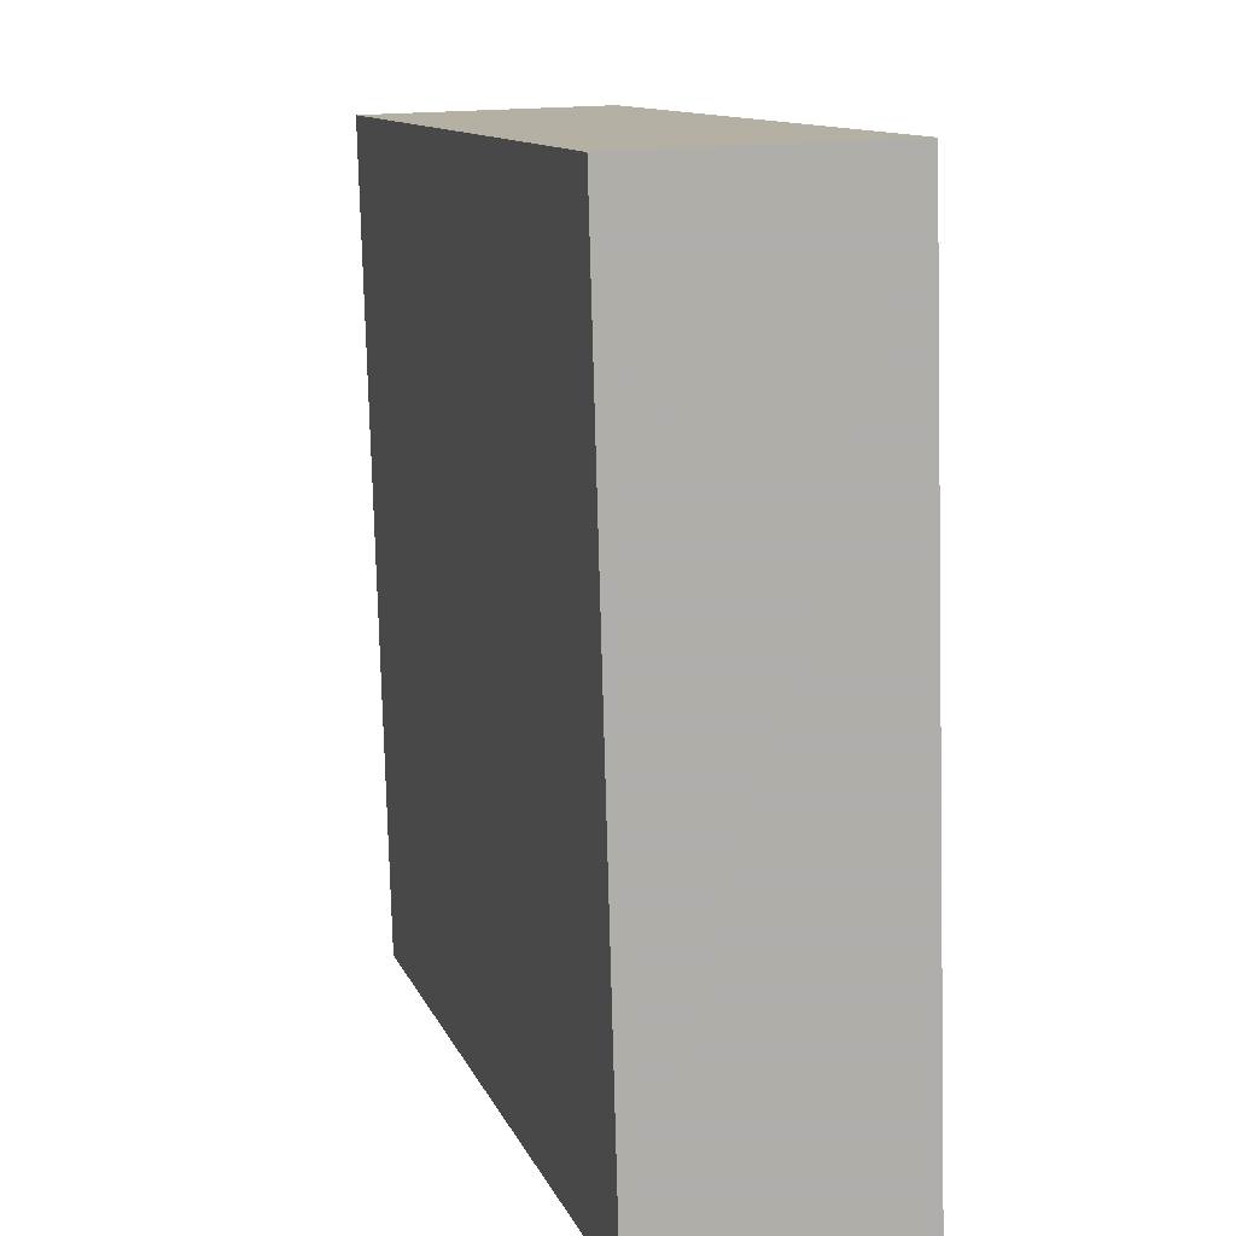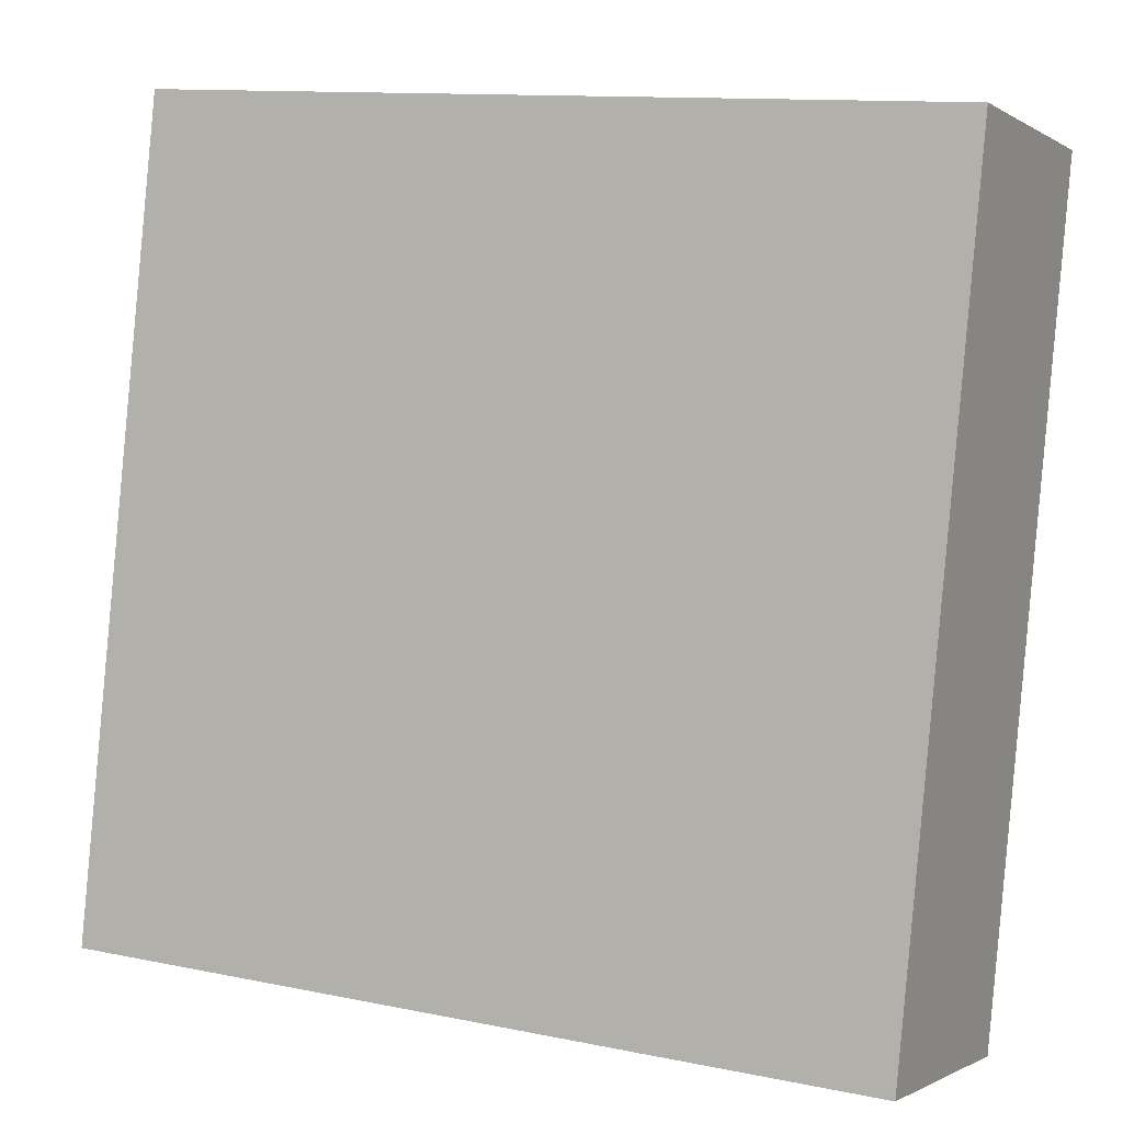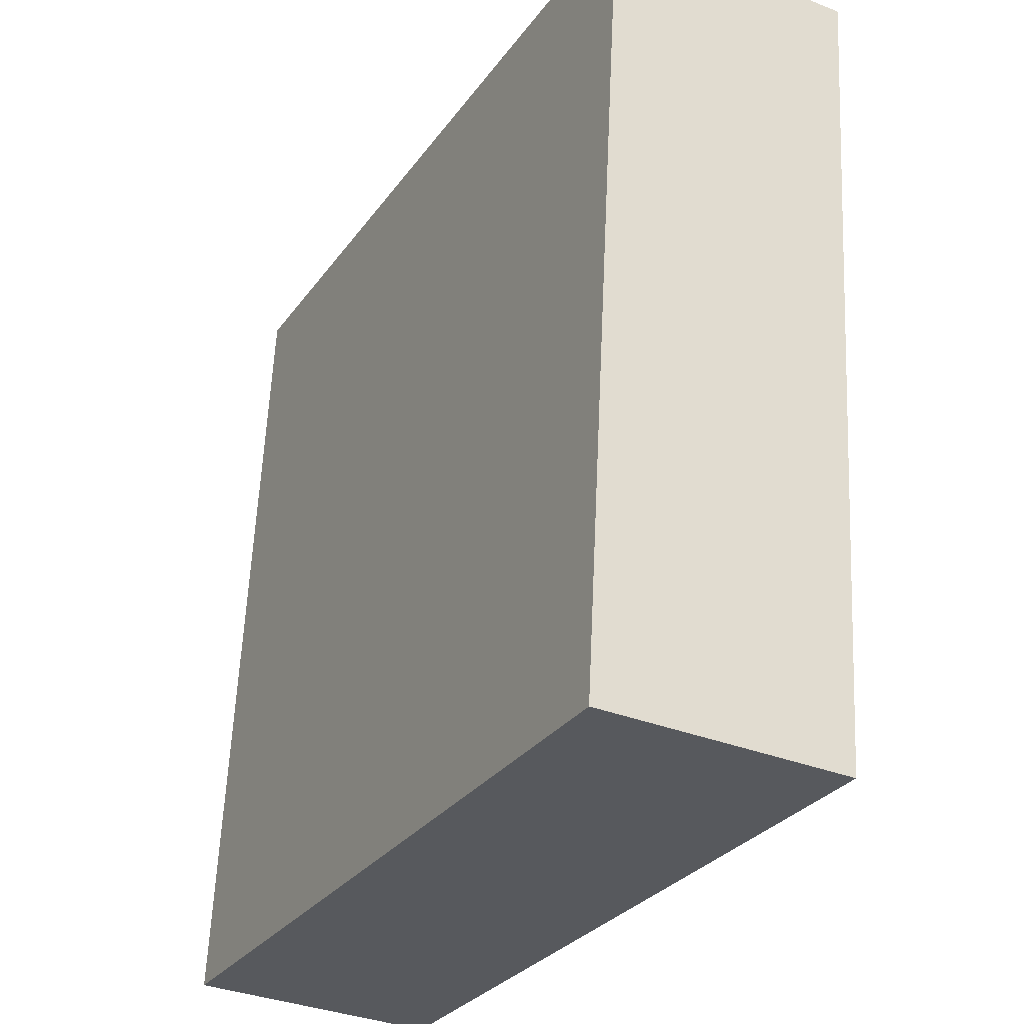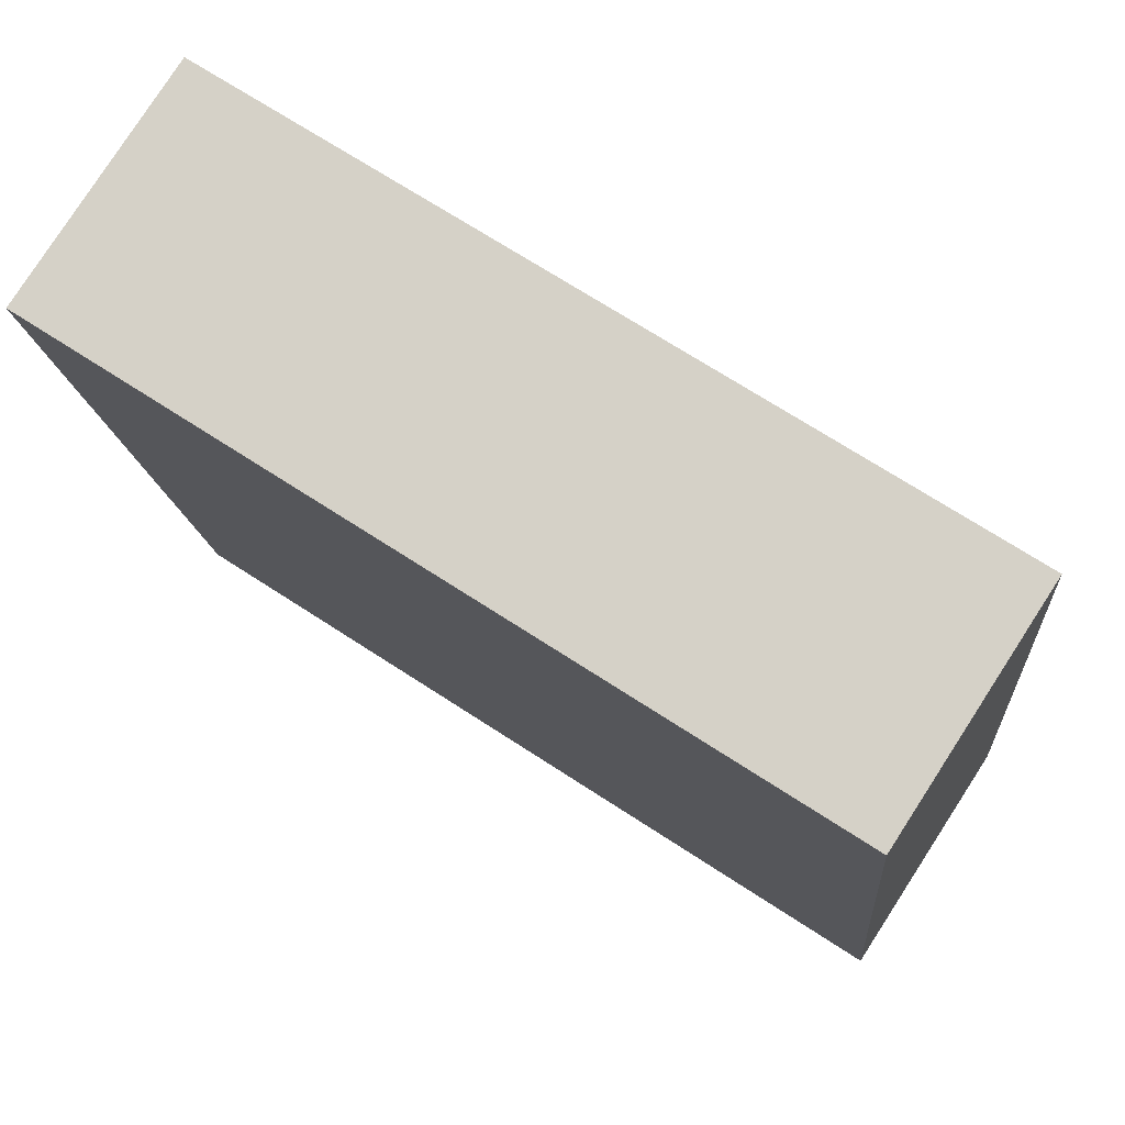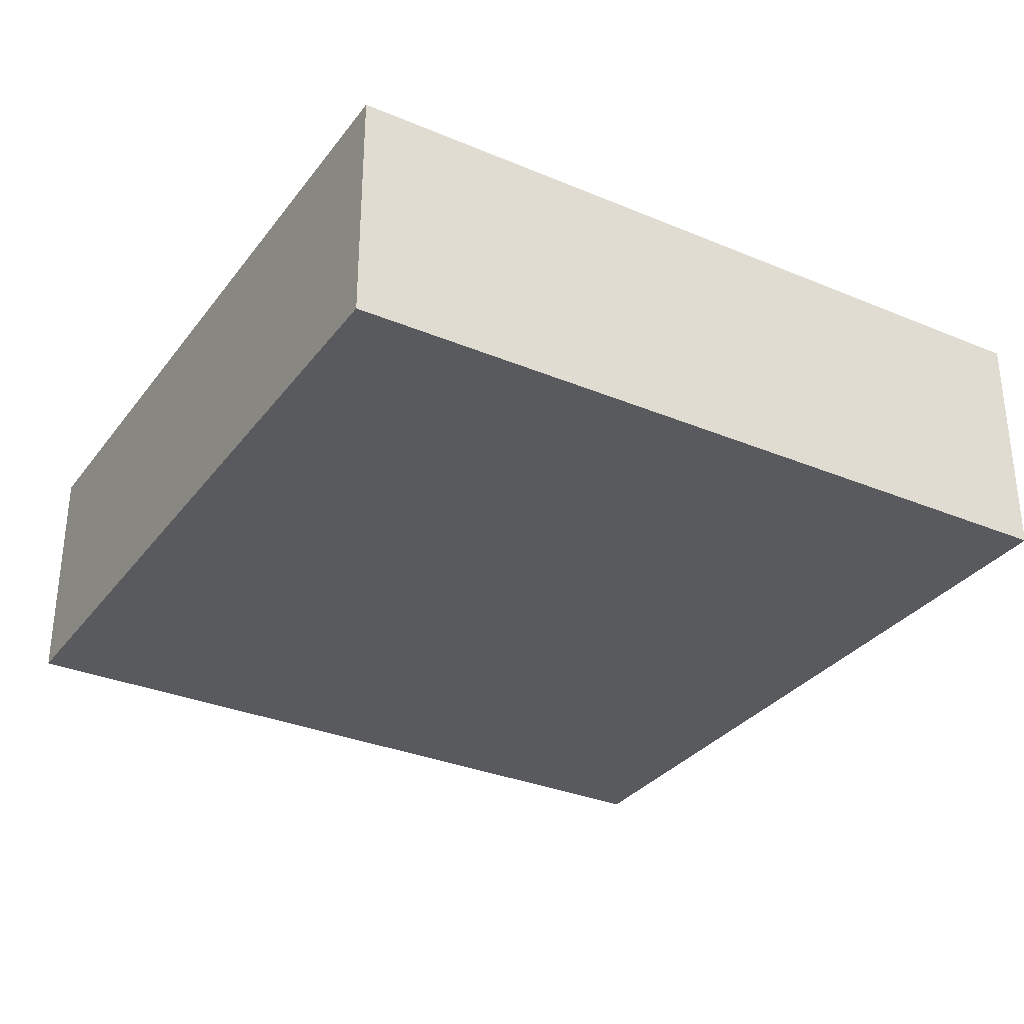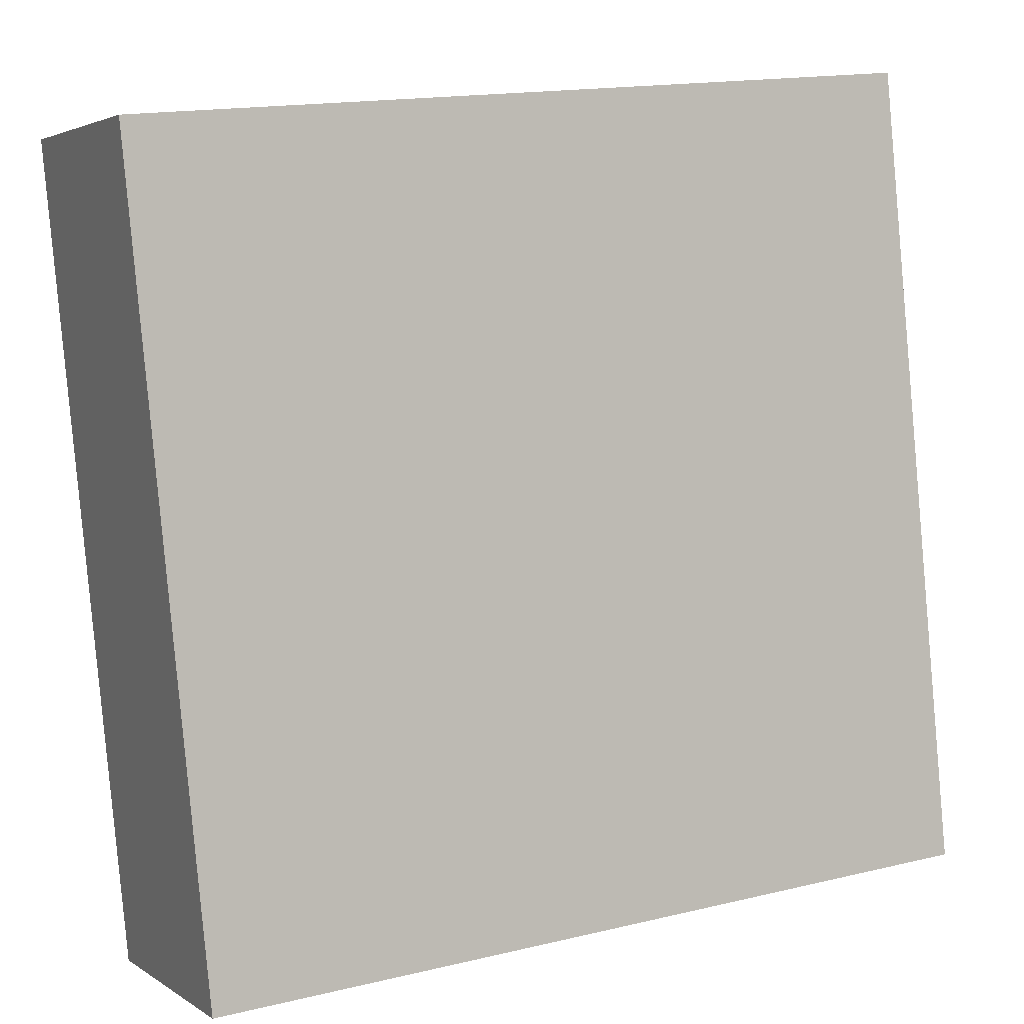
<metadata>
{"format":"obj","ext":"obj","renderer":"f3d","projection":"perspective","resolution":1024,"background":"white","views":[{"elev":17.3,"azim":-105.9,"up":"+Z"},{"elev":-1.1,"azim":26.2,"up":"+Z"},{"elev":-34.5,"azim":62.1,"up":"+Z"},{"elev":79.3,"azim":-147.1,"up":"+Z"},{"elev":-31.8,"azim":155.1,"up":"+Y"},{"elev":3.1,"azim":153.7,"up":"+Z"}]}
</metadata>
<code>
o object
v 0.7445 0.002067 0.5415
v 0.7445 -0.3677 0.5415
v 0.6255 -0.3677 -0.654
v -0.4511 0.002067 0.6605
v -0.4511 -0.3677 0.6605
v 0.7445 -0.3677 0.5415
v -0.57 0.002067 -0.535
v -0.57 -0.3677 -0.535
v -0.4511 -0.3677 0.6605
v 0.6255 0.002067 -0.654
v 0.6255 -0.3677 -0.654
v -0.57 -0.3677 -0.535
v 0.7445 -0.3677 0.5415
v -0.4511 -0.3677 0.6605
v -0.57 -0.3677 -0.535
v -0.4511 0.002067 0.6605
v 0.7445 0.002067 0.5415
v 0.6255 0.002067 -0.654
v 0.6255 0.002067 -0.654
v 0.7445 0.002067 0.5415
v -0.4511 0.002067 0.6605
v -0.57 0.002067 -0.535
v 0.6255 -0.3677 -0.654
v -0.57 0.002067 -0.535
f 1 2 3
f 4 5 6
f 7 8 9
f 10 11 12
f 13 14 15
f 16 17 18
f 19 1 3
f 20 4 6
f 21 7 9
f 22 10 12
f 23 13 15
f 24 16 18

</code>
